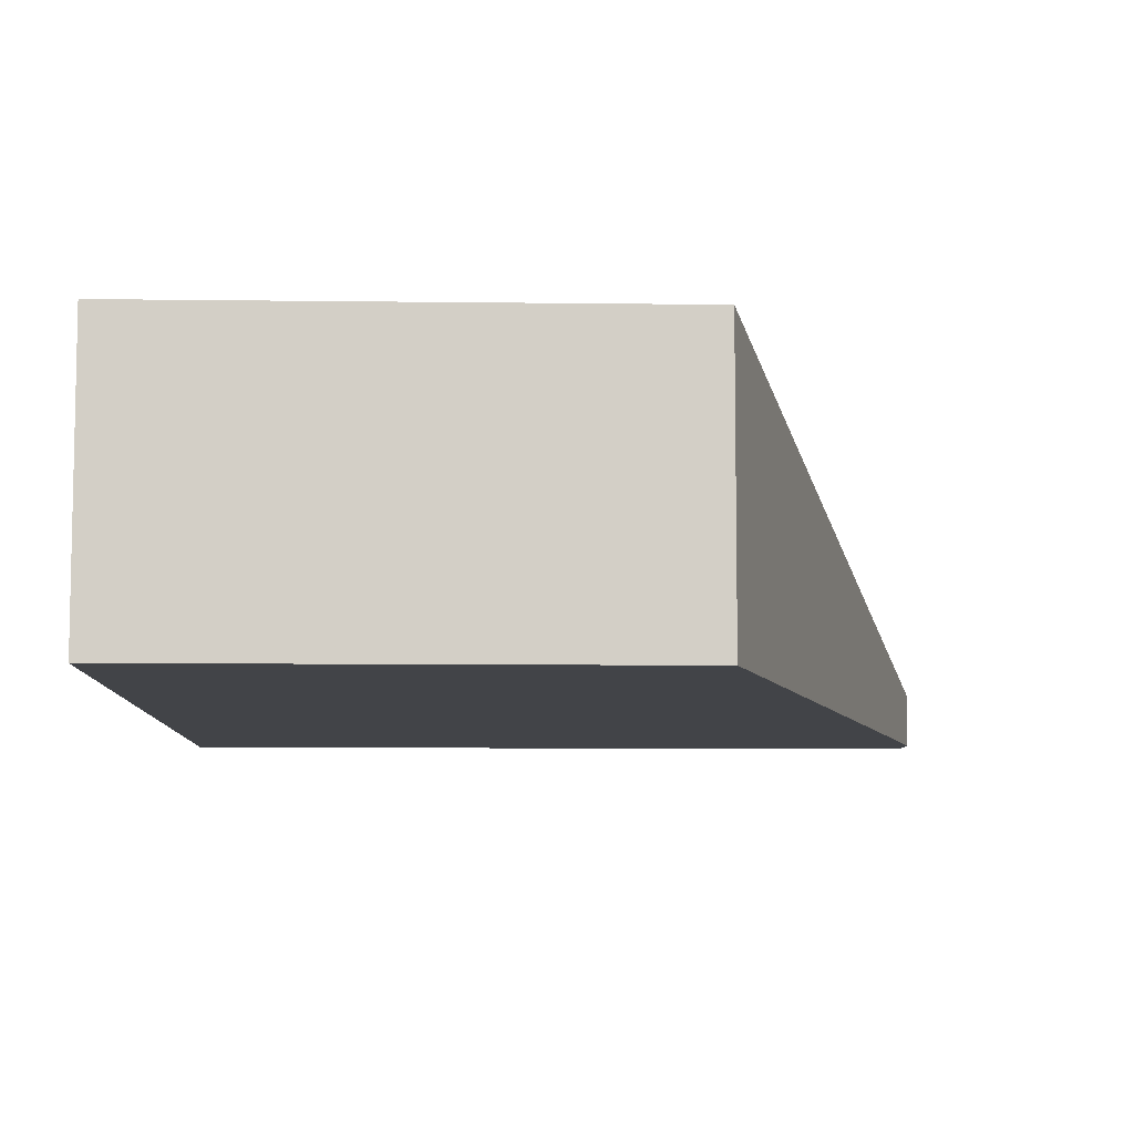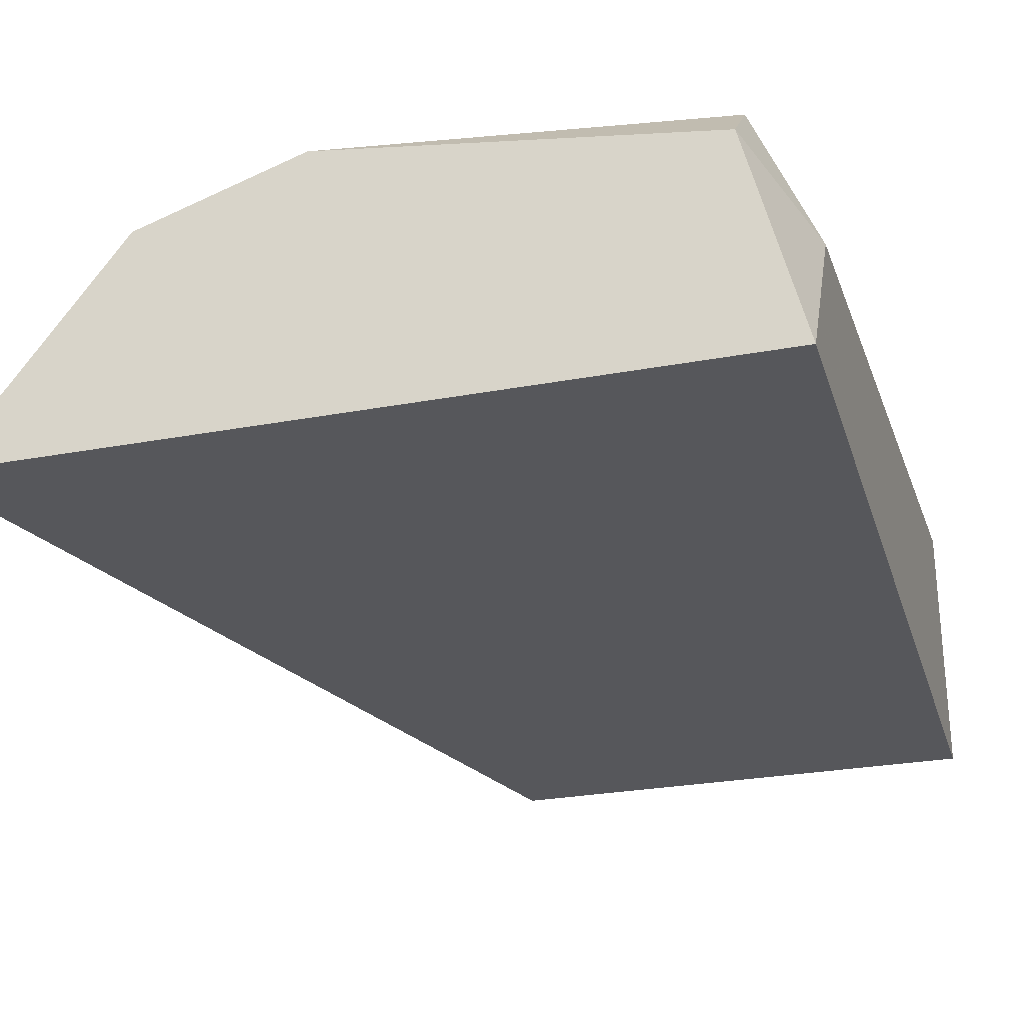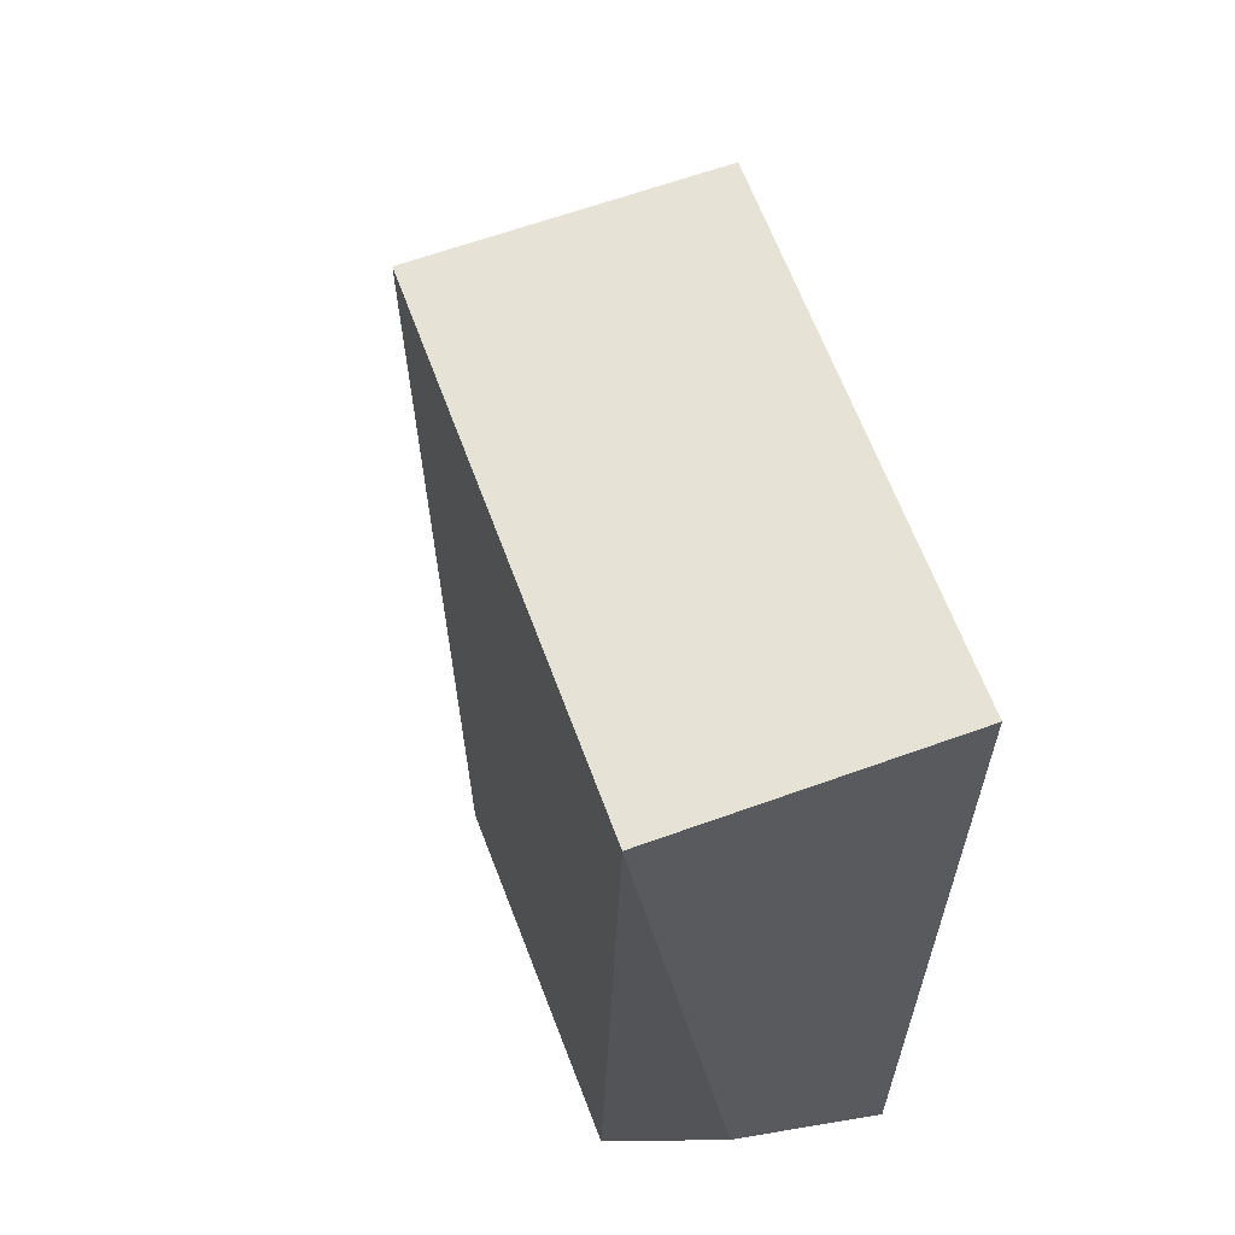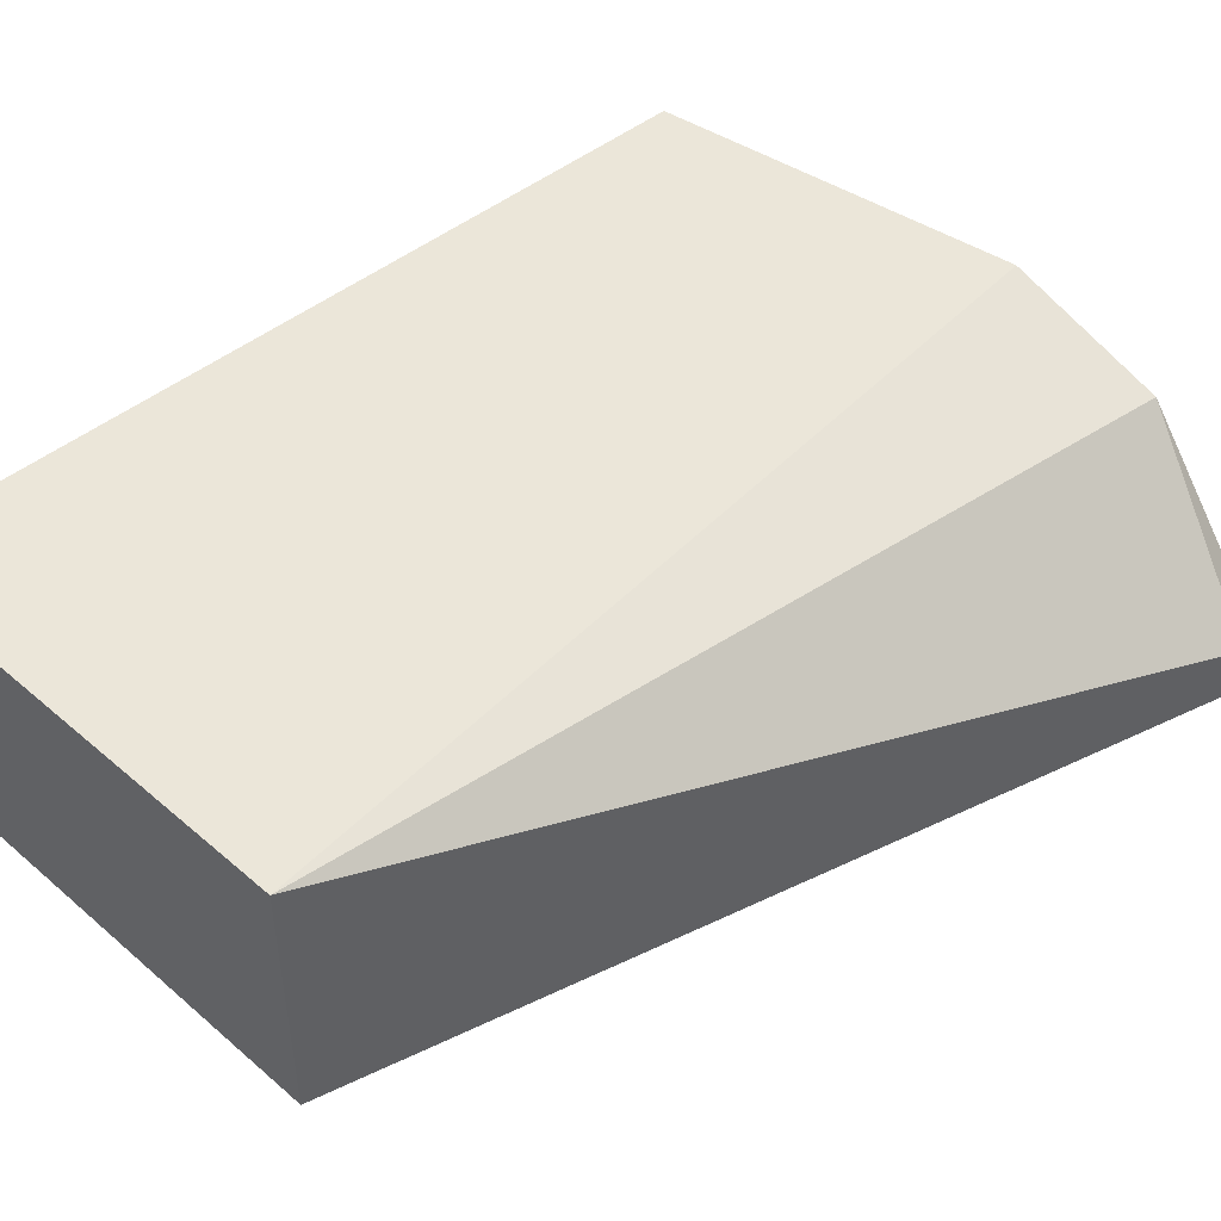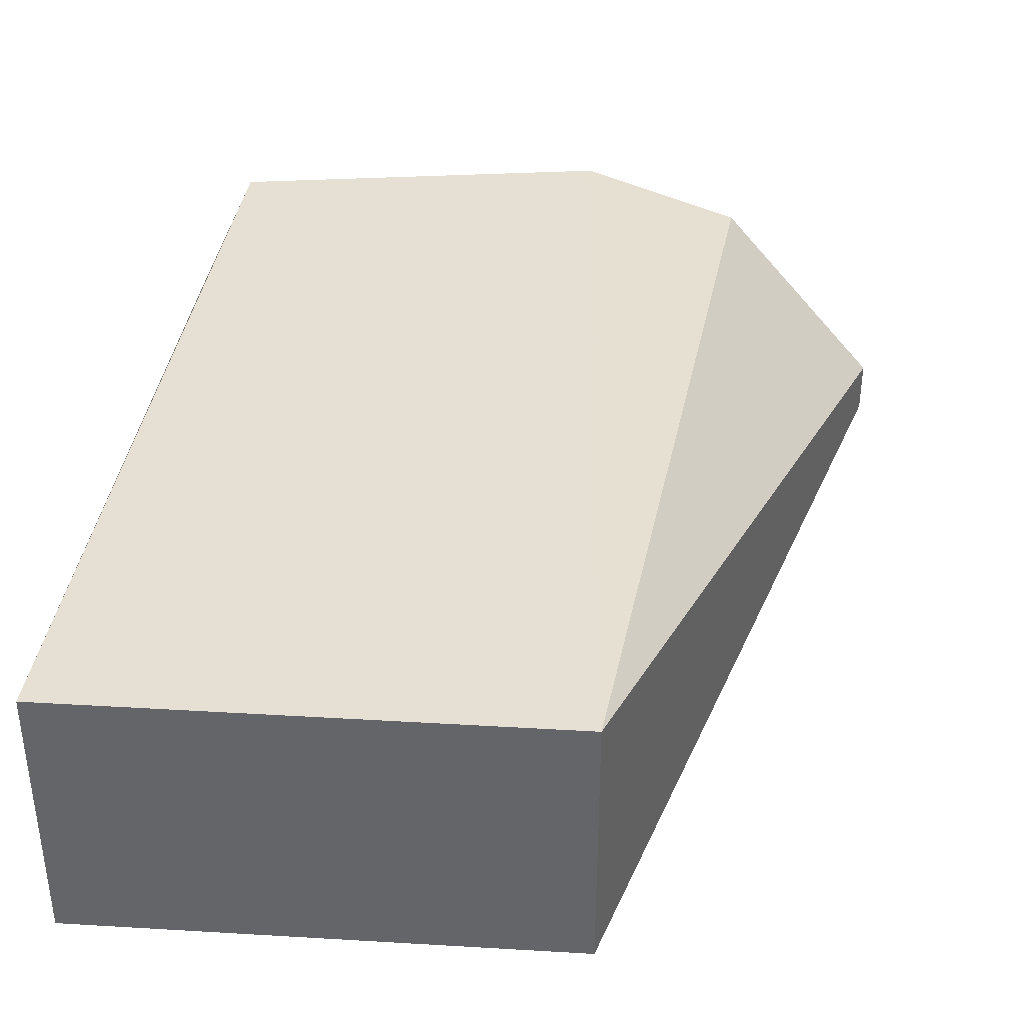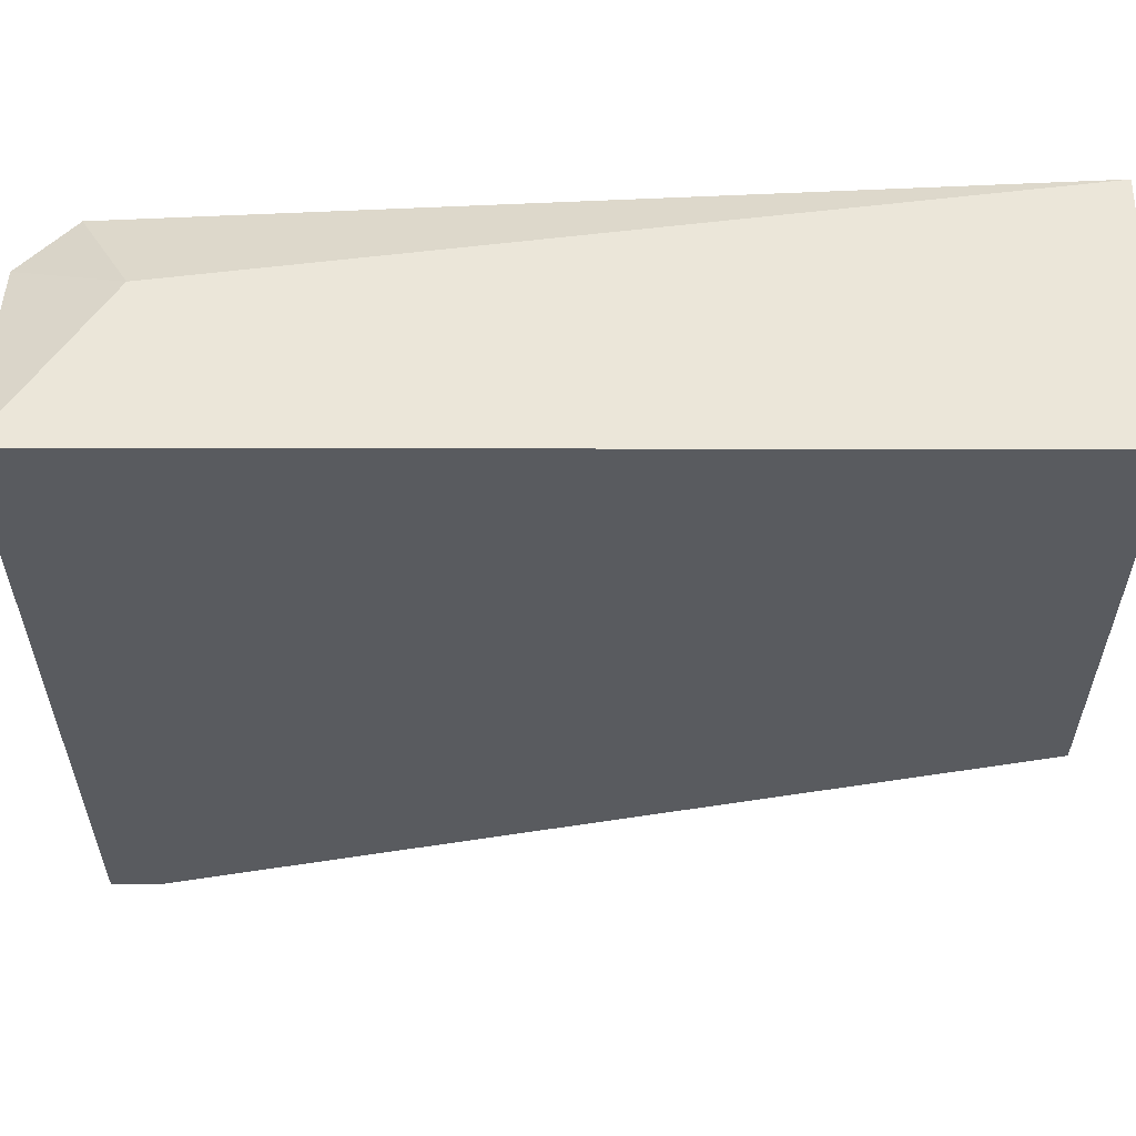
<metadata>
{"format":"obj","ext":"obj","renderer":"f3d","projection":"perspective","resolution":1024,"background":"white","views":[{"elev":-7.8,"azim":-2.1,"up":"+Y"},{"elev":-27.3,"azim":-163.9,"up":"+Y"},{"elev":63.3,"azim":-110.1,"up":"+Z"},{"elev":46.9,"azim":44.2,"up":"+Y"},{"elev":37.9,"azim":4.3,"up":"+Y"},{"elev":-32.7,"azim":-90.1,"up":"+Y"}]}
</metadata>
<code>
v -0.03232 0.007422 -0.006139
v -0.02953 0.006491 -0.006139
v -0.03139 0.007422 0.009691
v -0.03139 0.002768 0.009691
v -0.03884 0.007422 -0.005208
v -0.03884 0.006491 -0.006139
v -0.03977 0.007422 0.009691
v -0.03977 0.002768 0.009691
v -0.03977 0.002768 -0.006139
v -0.03977 0.00556 -0.004275
v -0.02673 0.002768 -0.005208
v -0.02673 0.002768 -0.006139
v -0.02673 0.003699 -0.005208
f 7 5 10
f 11 13 3
f 7 8 3
f 8 7 9
f 11 8 9
f 7 3 1
f 9 6 1
f 8 11 4
f 11 3 4
f 3 8 4
f 3 13 2
f 1 3 2
f 9 1 2
f 1 6 5
f 7 1 5
f 13 11 12
f 11 9 12
f 2 13 12
f 9 2 12
f 6 9 10
f 9 7 10
f 5 6 10

</code>
